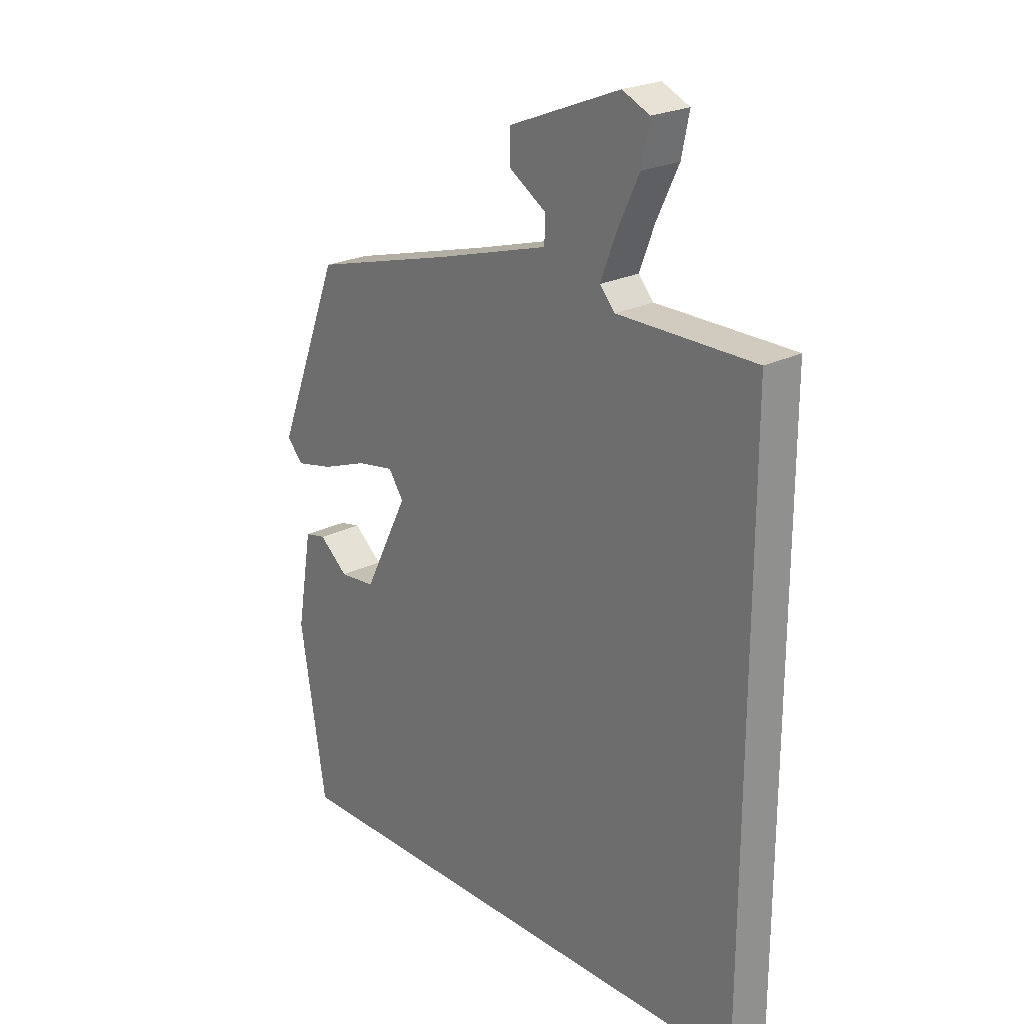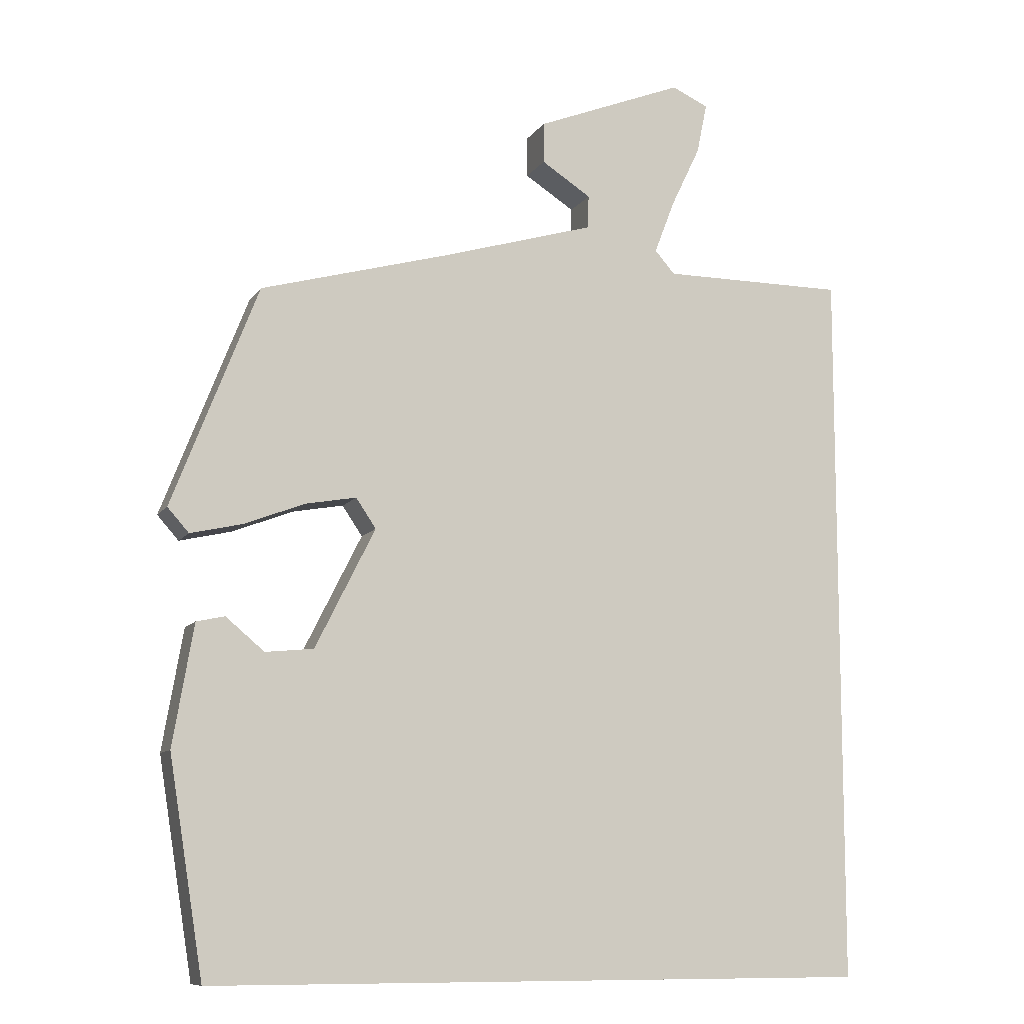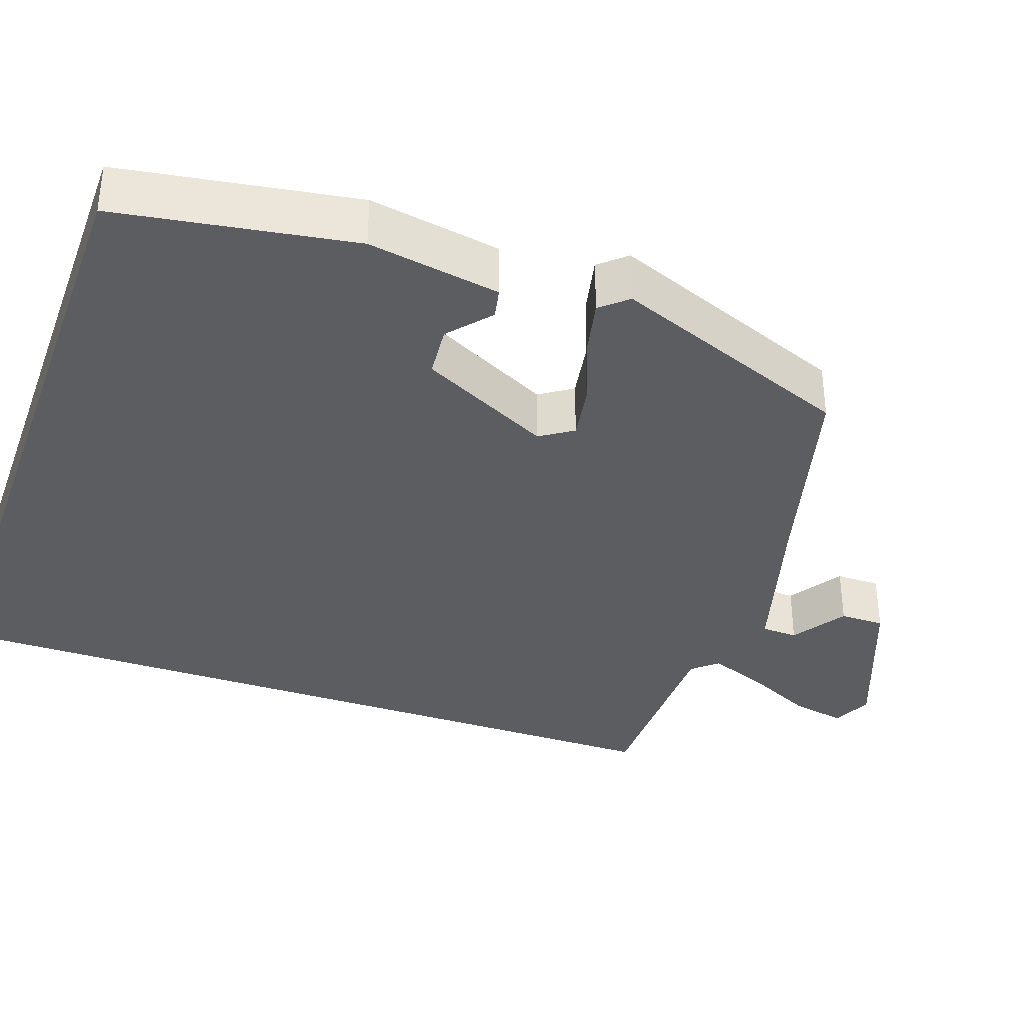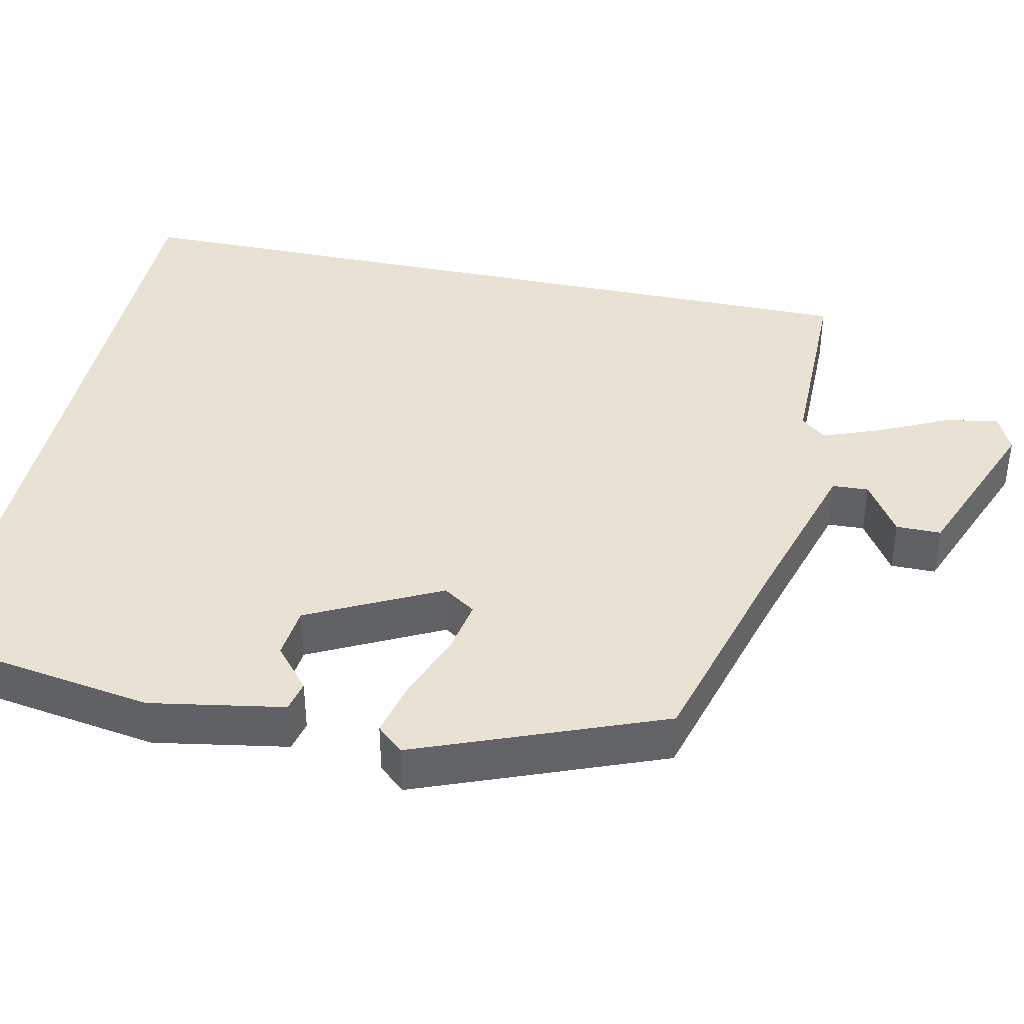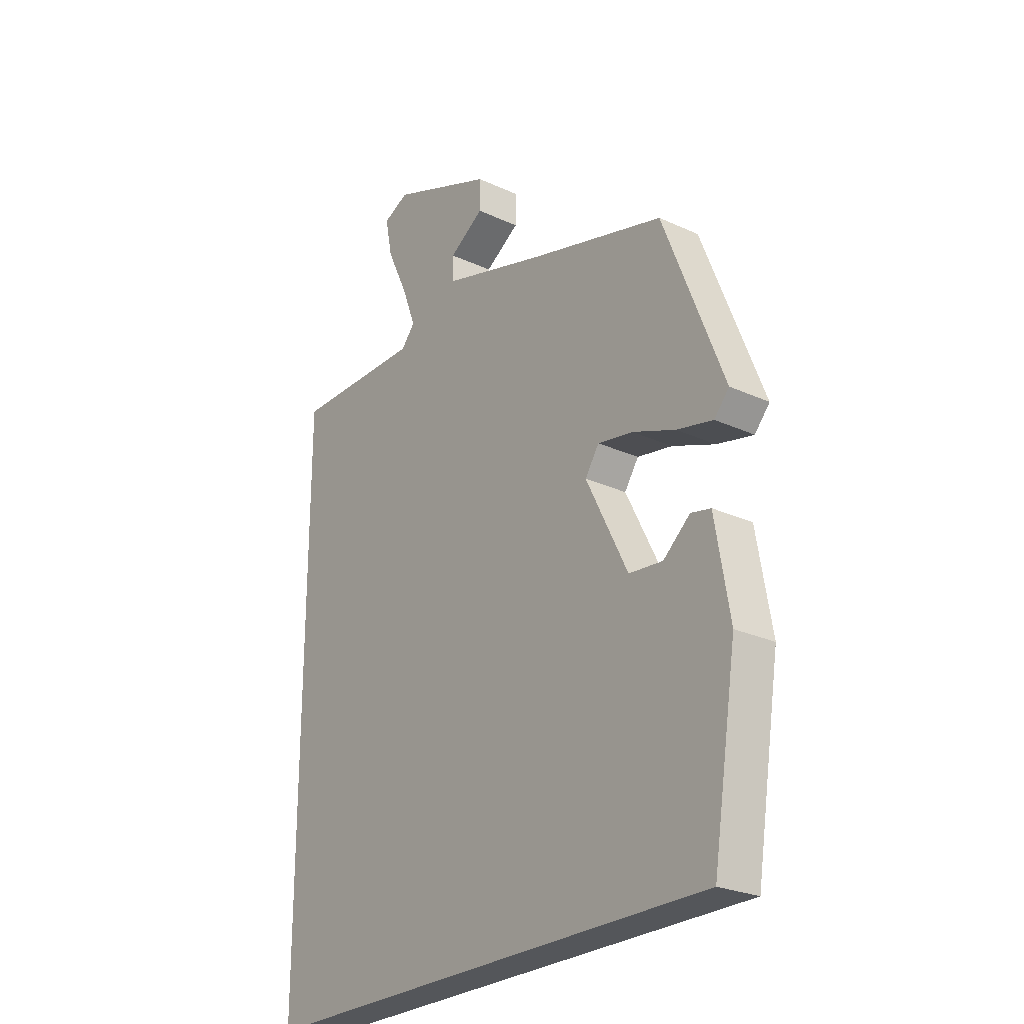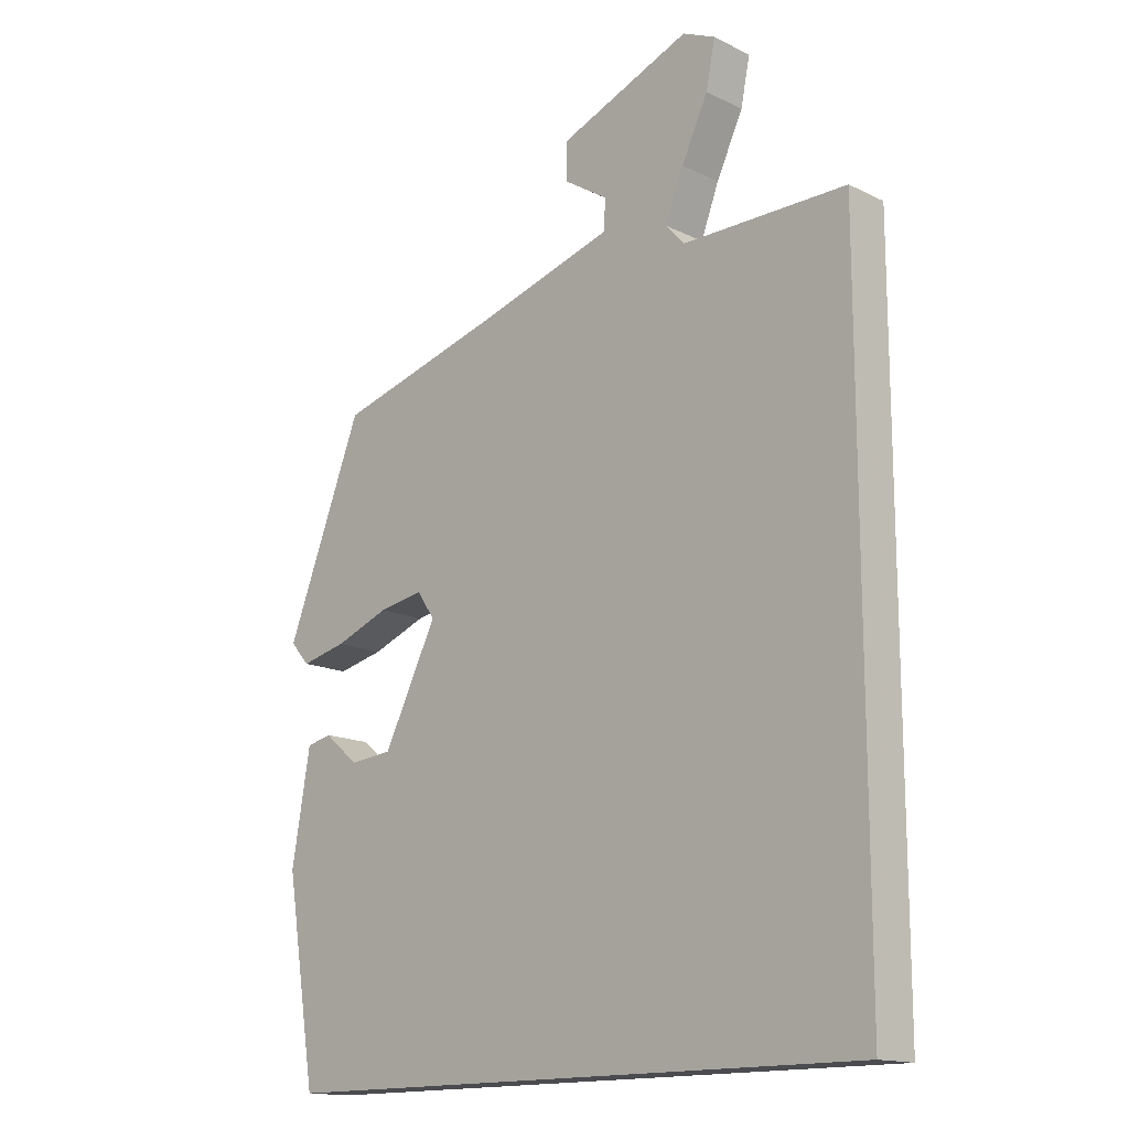
<metadata>
{"format":"obj","ext":"obj","renderer":"f3d","projection":"perspective","resolution":1024,"background":"white","views":[{"elev":23.4,"azim":49.5,"up":"+Z"},{"elev":-9.7,"azim":-20.1,"up":"+Z"},{"elev":-35.5,"azim":-109.6,"up":"+Y"},{"elev":39.7,"azim":-77.9,"up":"+Y"},{"elev":-25.4,"azim":-126.5,"up":"+Z"},{"elev":-15.2,"azim":44.1,"up":"+Z"}]}
</metadata>
<code>
v 0.5 0.07 0.545
v 0.5 0.07 -0.5
v -0.466 0.07 -0.5
v -0.516 0.07 -0.189
v -0.486 0.07 -0.014
v -0.445 0.07 -0.005
v -0.389 0.07 -0.052
v -0.319 0.07 -0.045
v -0.232 0.07 0.128
v -0.261 0.07 0.171
v -0.334 0.07 0.158
v -0.423 0.07 0.124
v -0.498 0.07 0.107
v -0.529 0.07 0.142
v -0.404 0.07 0.462
v -0.128 0.07 0.538
v 0.093 0.07 0.603
v 0.095 0.07 0.651
v 0.023 0.07 0.697
v 0.023 0.07 0.756
v 0.238 0.07 0.841
v 0.291 0.07 0.817
v 0.276 0.07 0.744
v 0.233 0.07 0.654
v 0.204 0.07 0.578
v 0.233 0.07 0.545
v 0.5 0 0.545
v 0.5 0 -0.5
v -0.466 0 -0.5
v -0.516 0 -0.189
v -0.486 0 -0.014
v -0.445 0 -0.005
v -0.389 0 -0.052
v -0.319 0 -0.045
v -0.232 0 0.128
v -0.261 0 0.171
v -0.334 0 0.158
v -0.423 0 0.124
v -0.498 0 0.107
v -0.529 0 0.142
v -0.404 0 0.462
v -0.128 0 0.538
v 0.093 0 0.603
v 0.095 0 0.651
v 0.023 0 0.697
v 0.023 0 0.756
v 0.238 0 0.841
v 0.291 0 0.817
v 0.276 0 0.744
v 0.233 0 0.654
v 0.204 0 0.578
v 0.233 0 0.545
f 21 22 23 24
f 21 24 25
f 18 19 20 21
f 17 18 21 25
f 16 17 25 26
f 11 12 13 14
f 10 11 14 15
f 9 10 15 16
f 4 5 6 7
f 4 7 8
f 3 4 8
f 2 3 8 9
f 9 16 26
f 1 2 9 26
f 50 49 48 47
f 51 50 47
f 47 46 45 44
f 51 47 44 43
f 52 51 43 42
f 40 39 38 37
f 41 40 37 36
f 42 41 36 35
f 33 32 31 30
f 34 33 30
f 34 30 29
f 35 34 29 28
f 52 42 35
f 52 35 28 27
f 1 27 28 2
f 2 28 29 3
f 3 29 30 4
f 4 30 31 5
f 5 31 32 6
f 6 32 33 7
f 7 33 34 8
f 8 34 35 9
f 9 35 36 10
f 10 36 37 11
f 11 37 38 12
f 12 38 39 13
f 13 39 40 14
f 14 40 41 15
f 15 41 42 16
f 16 42 43 17
f 17 43 44 18
f 18 44 45 19
f 19 45 46 20
f 20 46 47 21
f 21 47 48 22
f 22 48 49 23
f 23 49 50 24
f 24 50 51 25
f 25 51 52 26
f 26 52 27 1

</code>
